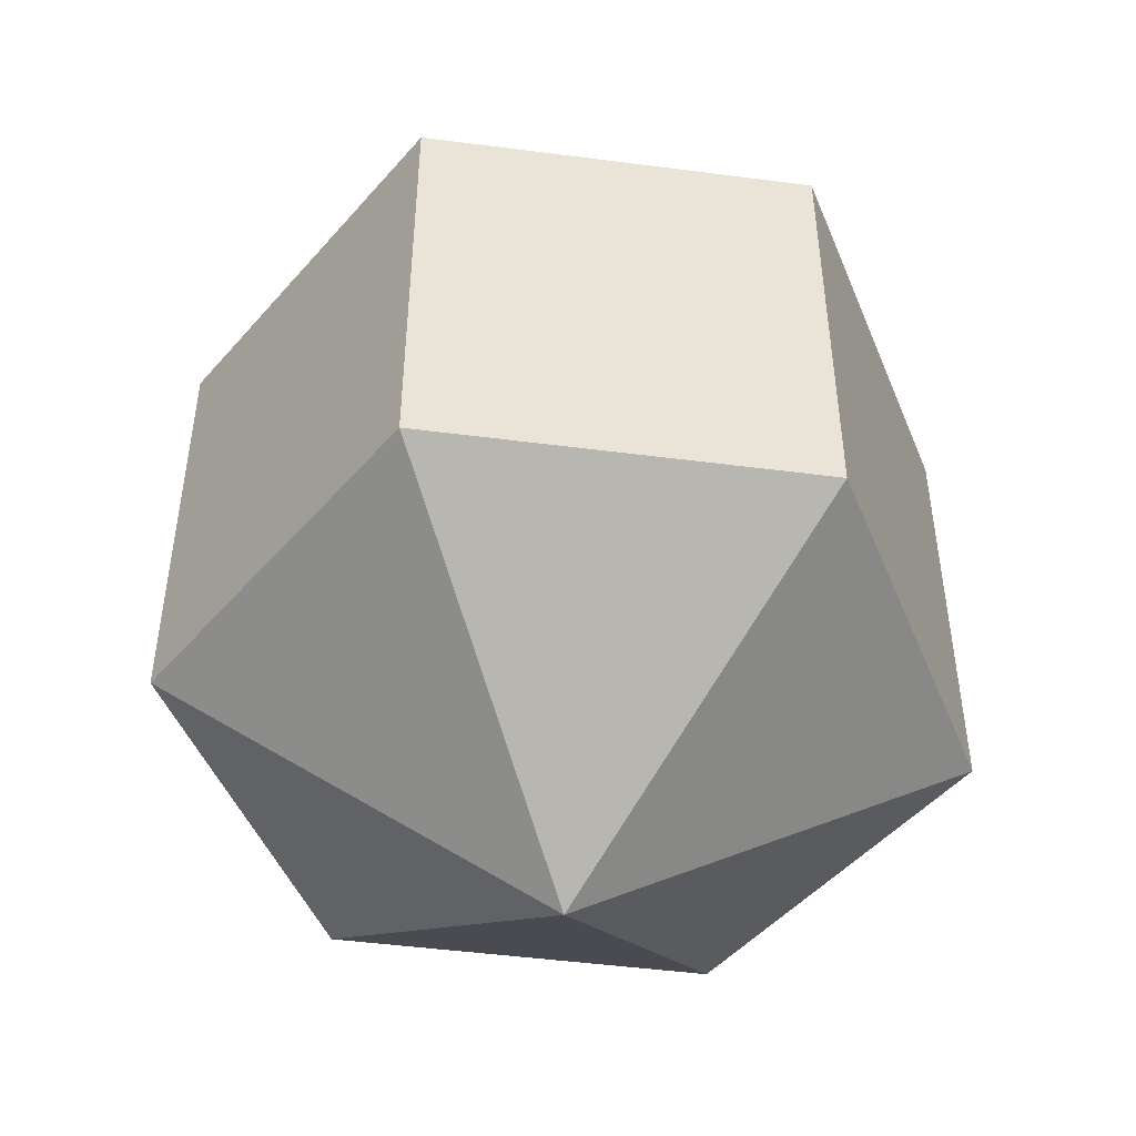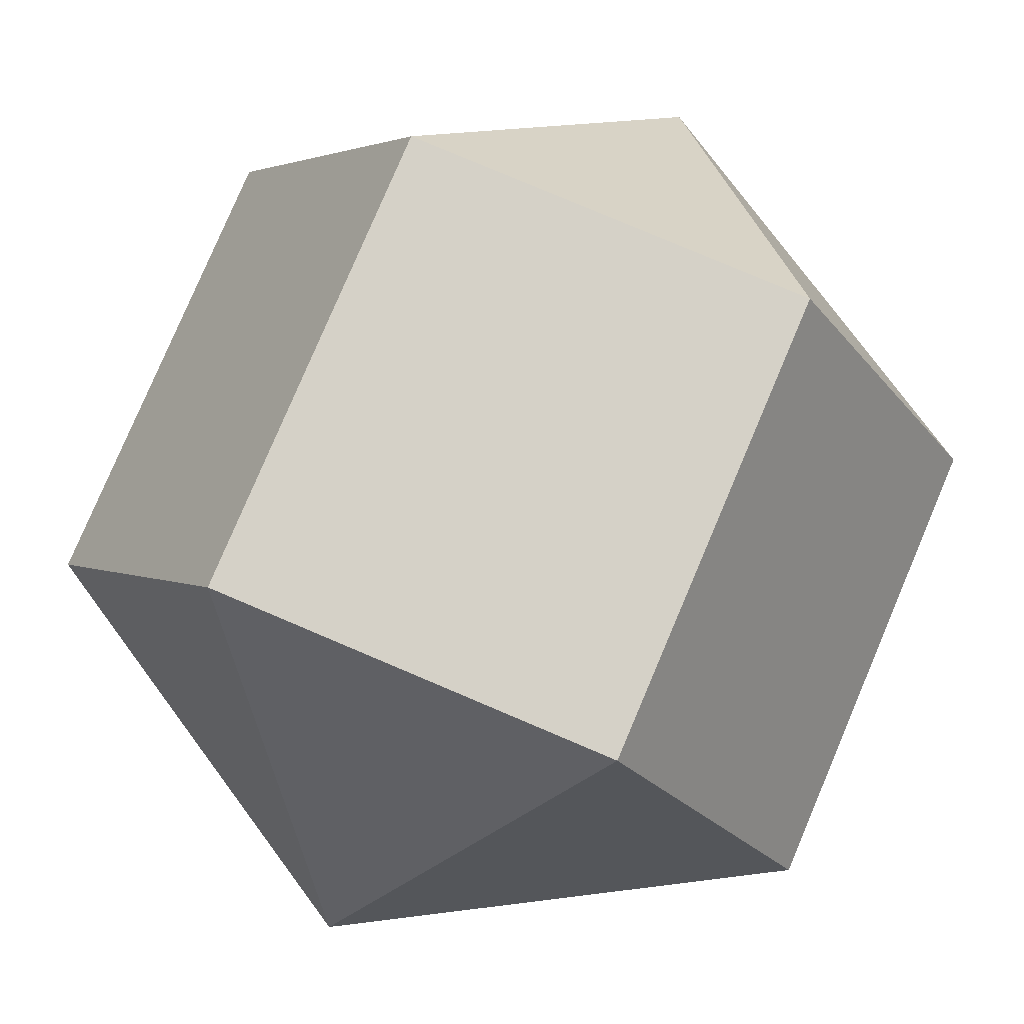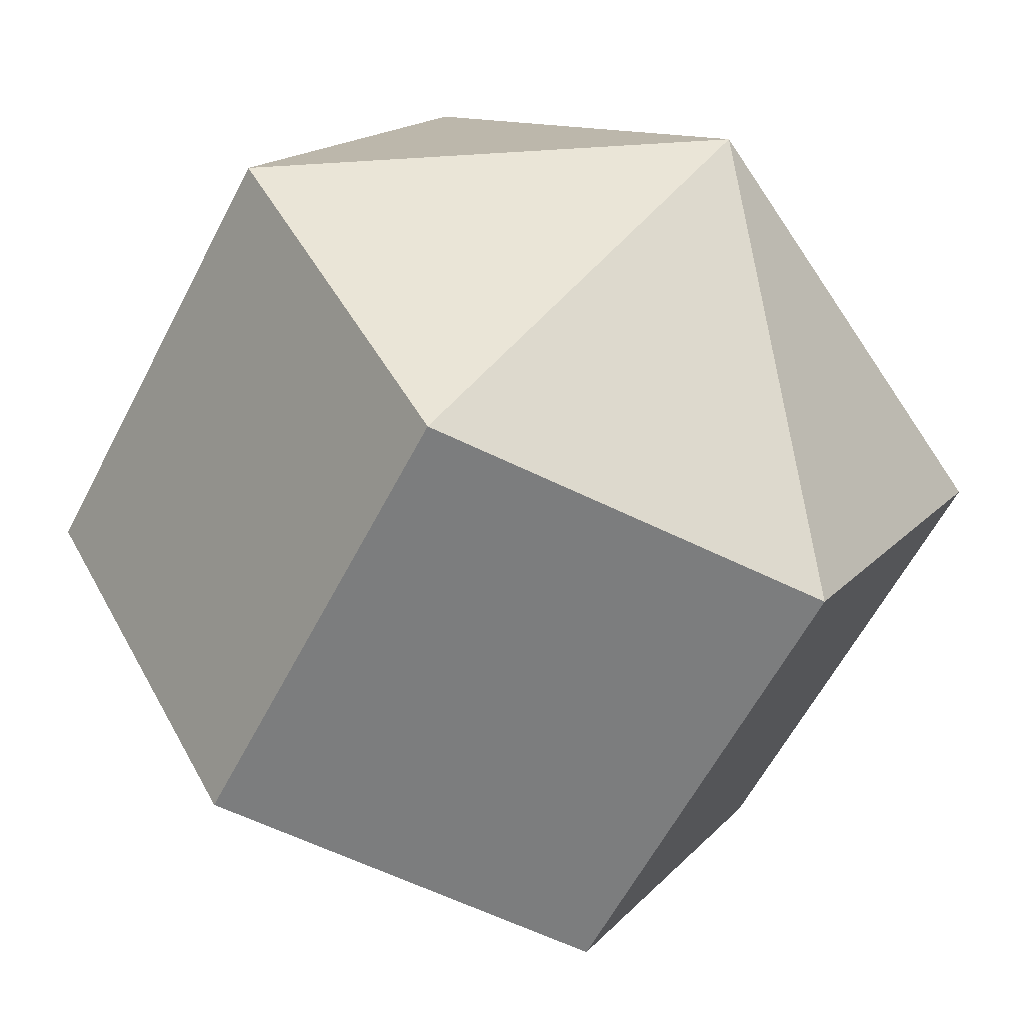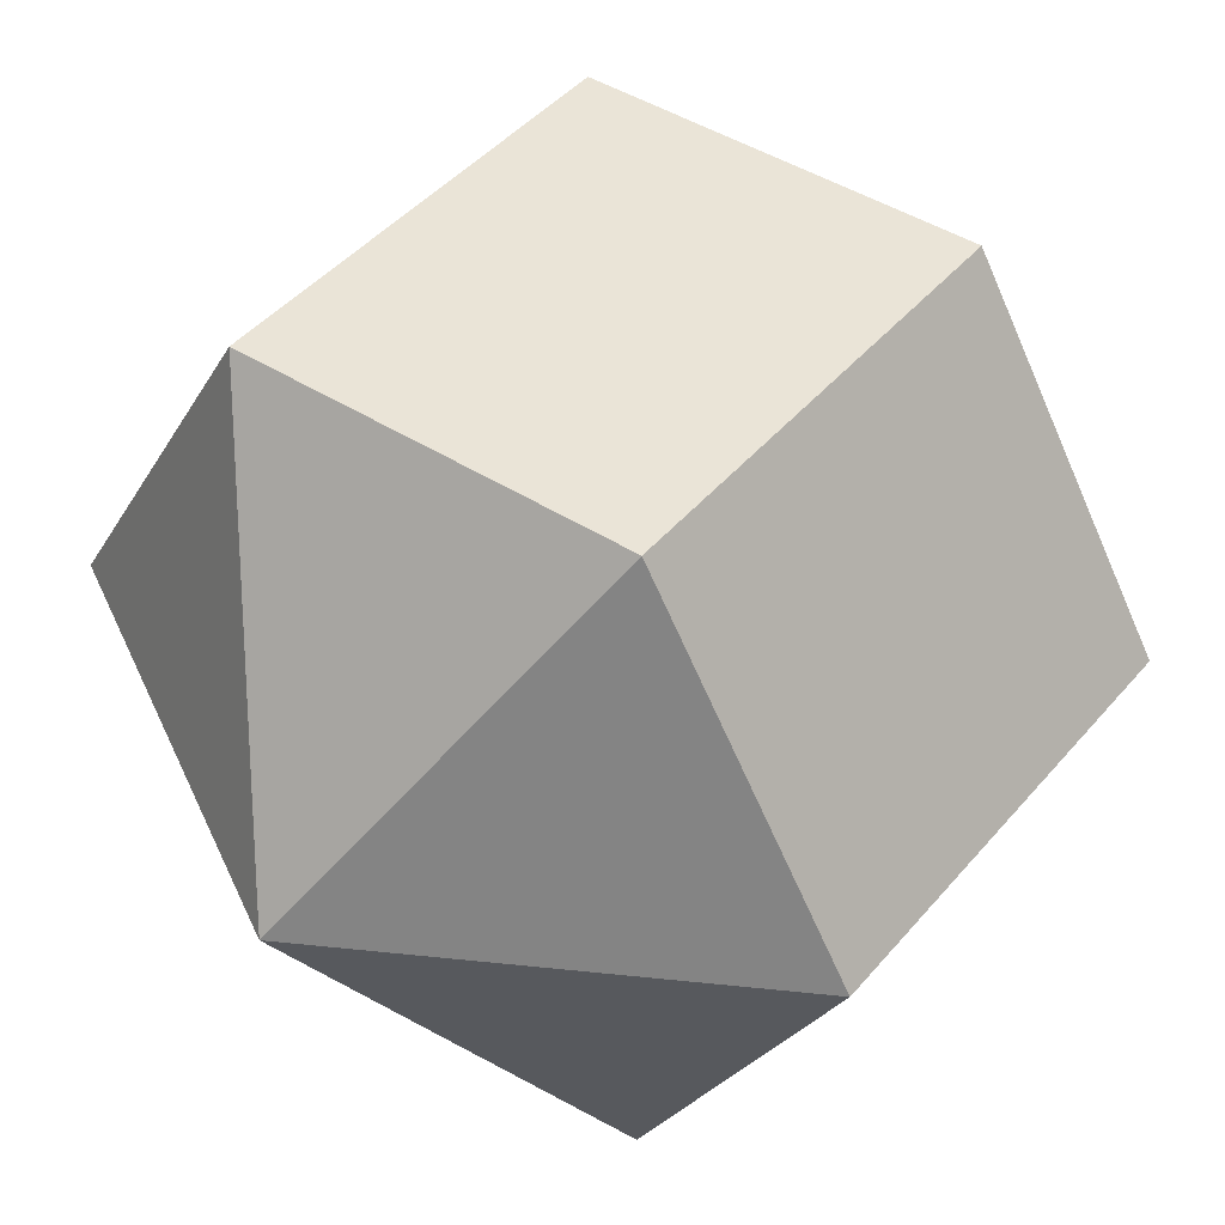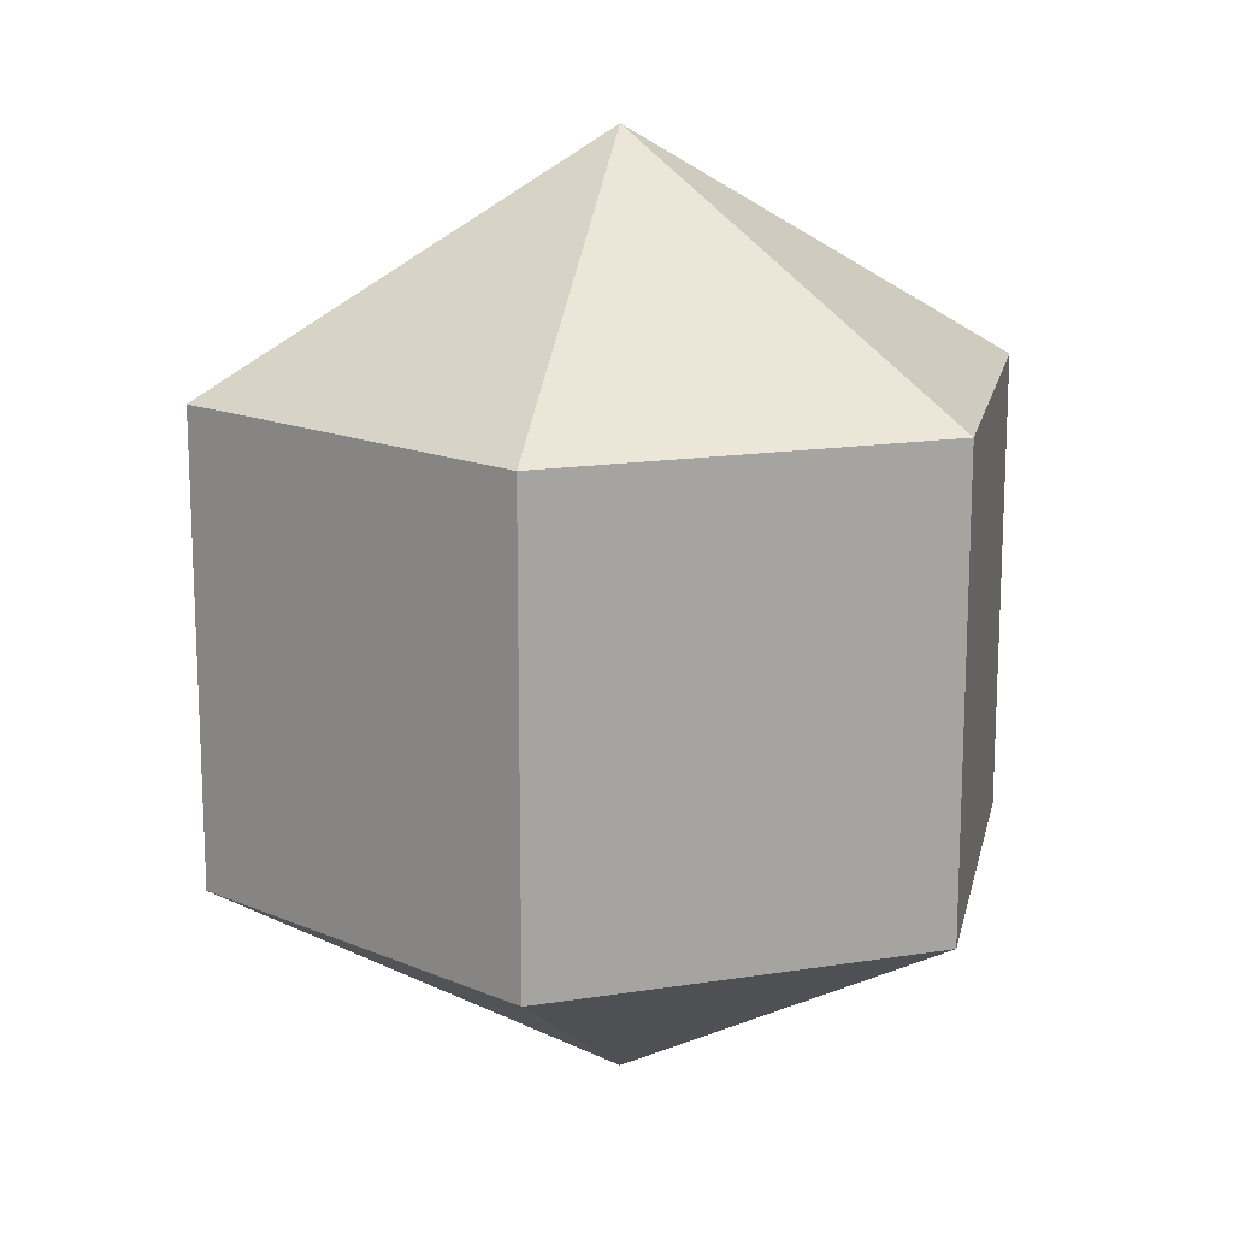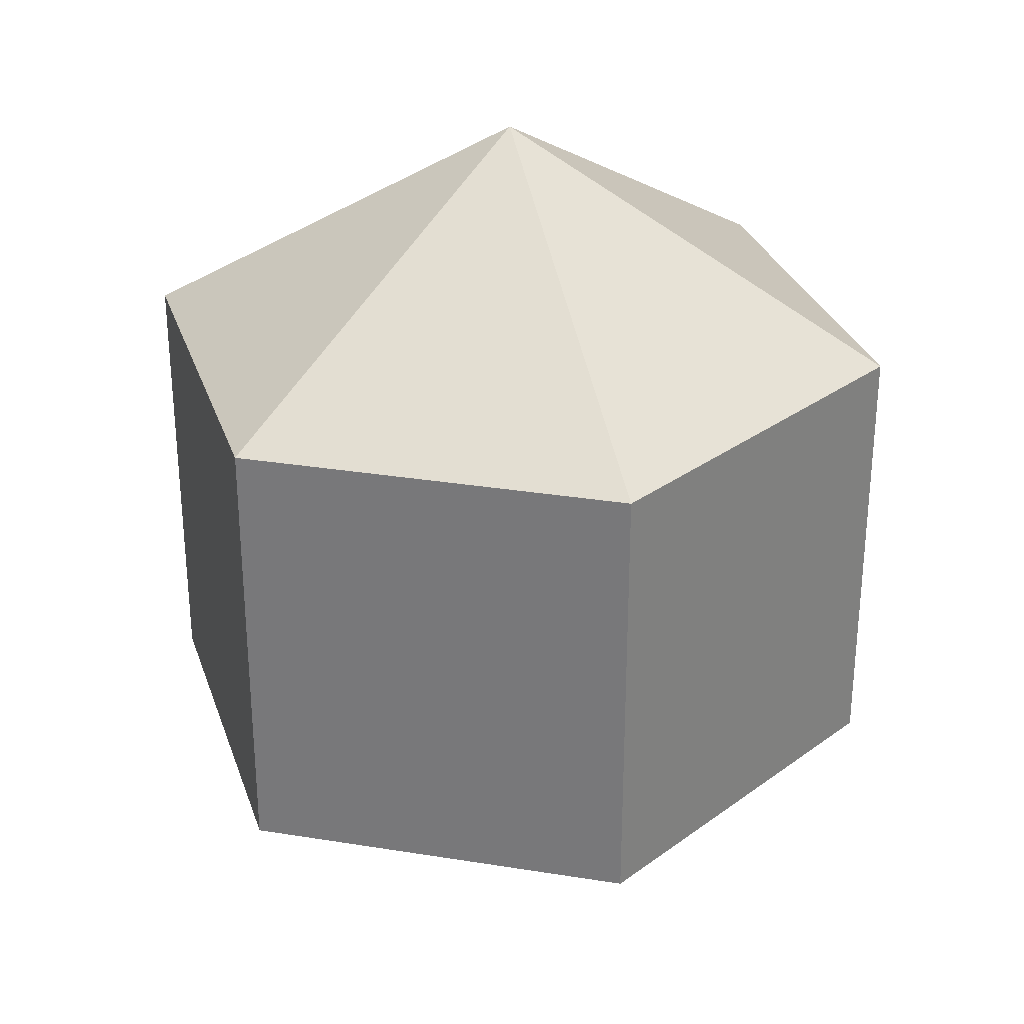
<metadata>
{"format":"obj","ext":"obj","renderer":"f3d","projection":"perspective","resolution":1024,"background":"white","views":[{"elev":-47.9,"azim":171.7,"up":"+Y"},{"elev":79.4,"azim":-157.0,"up":"+Z"},{"elev":-59.0,"azim":153.0,"up":"+Z"},{"elev":43.8,"azim":36.9,"up":"+Z"},{"elev":15.6,"azim":-78.2,"up":"+Y"},{"elev":29.9,"azim":-166.7,"up":"+Y"}]}
</metadata>
<code>
o model_386
v 0.0002574 0.03775 0.0002229
v -0.01622 0.01873 -0.0283
v -0.03269 0.01873 0.0002229
v 0.0002574 0.03775 0.0002229
v -0.01622 0.01873 0.0283
v -0.03269 0.01873 0.0002229
v 0.0002574 0.03775 0.0002229
v -0.01622 0.01873 0.0283
v 0.01622 0.01873 0.0283
v 0.0002574 0.03775 0.0002229
v 0.03269 0.01873 -0.0002229
v 0.01622 0.01873 0.0283
v 0.0002574 0.03775 0.0002229
v 0.03269 0.01873 -0.0002229
v 0.01622 0.01873 -0.0283
v 0.0002574 0.03775 0.0002229
v -0.01622 0.01873 -0.0283
v 0.01622 0.01873 -0.0283
v 0.0002574 -0.03775 0.0002229
v -0.03269 -0.01873 0.0002229
v -0.01622 -0.01873 -0.0283
v 0.0002574 -0.03775 0.0002229
v -0.03269 -0.01873 0.0002229
v -0.01622 -0.01873 0.0283
v 0.0002574 -0.03775 0.0002229
v 0.01622 -0.01873 0.0283
v -0.01622 -0.01873 0.0283
v 0.0002574 -0.03775 0.0002229
v 0.01622 -0.01873 0.0283
v 0.03269 -0.01873 -0.0002229
v 0.0002574 -0.03775 0.0002229
v 0.01622 -0.01873 -0.0283
v 0.03269 -0.01873 -0.0002229
v 0.0002574 -0.03775 0.0002229
v 0.01622 -0.01873 -0.0283
v -0.01622 -0.01873 -0.0283
v -0.01622 -0.01873 -0.0283
v -0.03269 -0.01873 0.0002229
v -0.01622 0.01873 -0.0283
v -0.03269 0.01873 0.0002229
v -0.03269 -0.01873 0.0002229
v -0.01622 -0.01873 0.0283
v -0.03269 0.01873 0.0002229
v -0.01622 0.01873 0.0283
v -0.01622 -0.01873 0.0283
v 0.01622 -0.01873 0.0283
v -0.01622 0.01873 0.0283
v 0.01622 0.01873 0.0283
v 0.01622 -0.01873 0.0283
v 0.03269 -0.01873 -0.0002229
v 0.01622 0.01873 0.0283
v 0.03269 0.01873 -0.0002229
v 0.03269 -0.01873 -0.0002229
v 0.01622 -0.01873 -0.0283
v 0.03269 0.01873 -0.0002229
v 0.01622 0.01873 -0.0283
v 0.01622 -0.01873 -0.0283
v -0.01622 -0.01873 -0.0283
v 0.01622 0.01873 -0.0283
v -0.01622 0.01873 -0.0283
f 1 2 3
f 2 3 3
f 3 3 4
f 3 4 4
f 4 4 5
f 4 6 5
f 5 6 6
f 6 7 6
f 6 7 7
f 7 8 7
f 7 8 9
f 8 9 9
f 9 9 10
f 9 10 10
f 10 10 11
f 10 12 11
f 11 12 12
f 12 13 12
f 12 13 13
f 13 14 13
f 13 14 15
f 14 15 15
f 15 15 16
f 15 16 16
f 16 16 17
f 16 18 17
f 17 18 18
f 18 19 18
f 18 19 19
f 19 20 19
f 19 20 21
f 20 21 21
f 21 21 22
f 21 22 22
f 22 22 23
f 22 24 23
f 23 24 24
f 24 25 24
f 24 25 25
f 25 26 25
f 25 26 27
f 26 27 27
f 27 27 28
f 27 28 28
f 28 28 29
f 28 30 29
f 29 30 30
f 30 31 30
f 30 31 31
f 31 32 31
f 31 32 33
f 32 33 33
f 33 33 34
f 33 34 34
f 34 34 35
f 34 36 35
f 35 36 36
f 36 37 36
f 36 37 37
f 37 38 37
f 37 38 39
f 38 40 39
f 39 40 40
f 40 41 40
f 40 41 41
f 41 42 41
f 41 42 43
f 42 44 43
f 43 44 44
f 44 45 44
f 44 45 45
f 45 46 45
f 45 46 47
f 46 48 47
f 47 48 48
f 48 49 48
f 48 49 49
f 49 50 49
f 49 50 51
f 50 52 51
f 51 52 52
f 52 53 52
f 52 53 53
f 53 54 53
f 53 54 55
f 54 56 55
f 55 56 56
f 56 57 56
f 56 57 57
f 57 58 57
f 57 58 59
f 58 60 59

</code>
